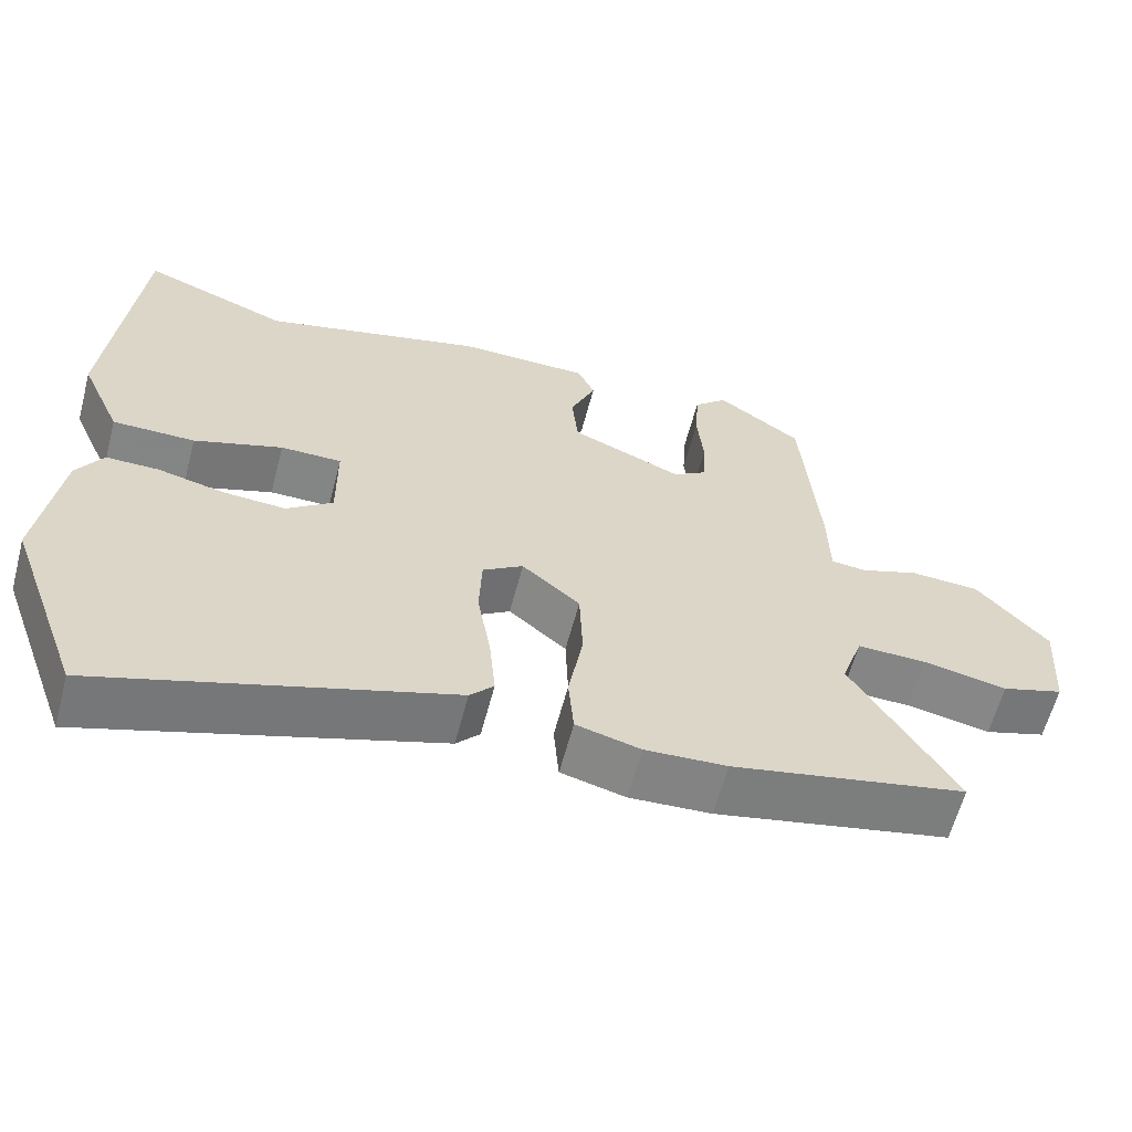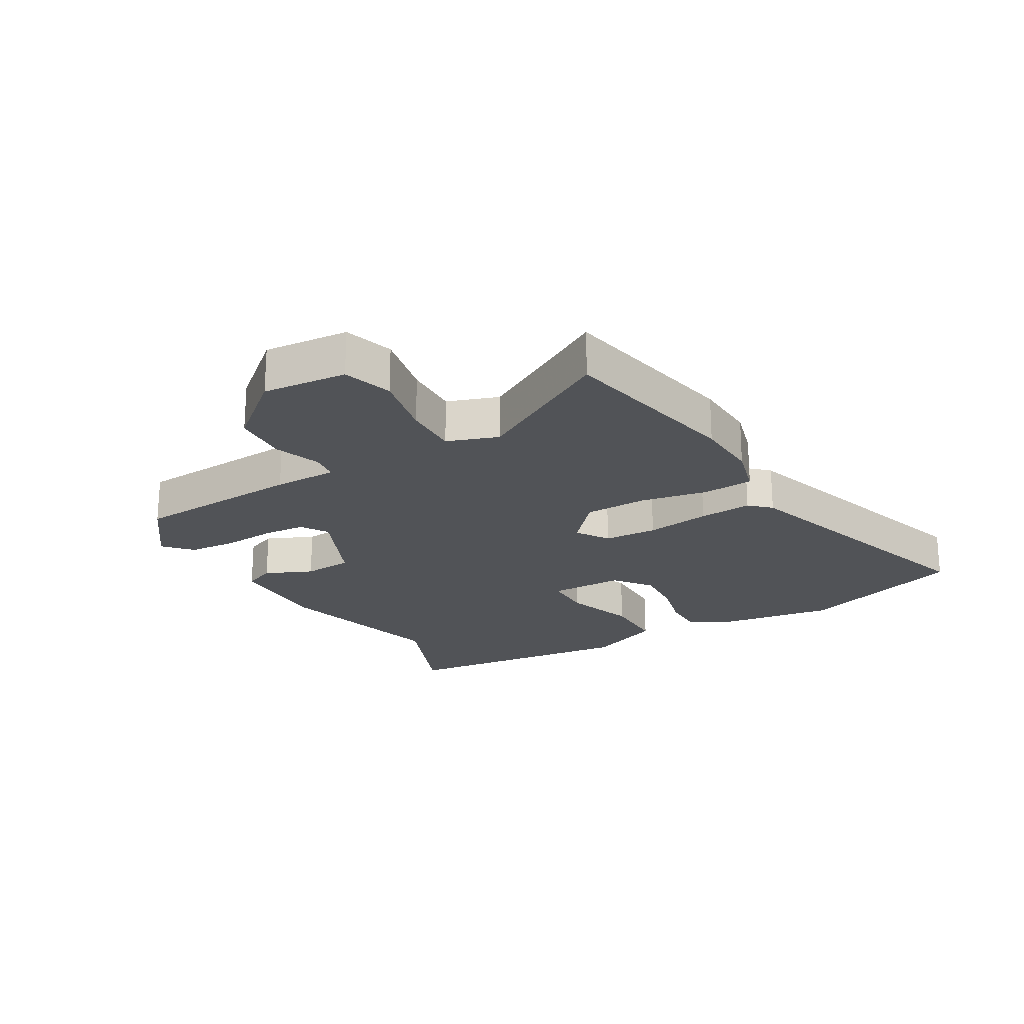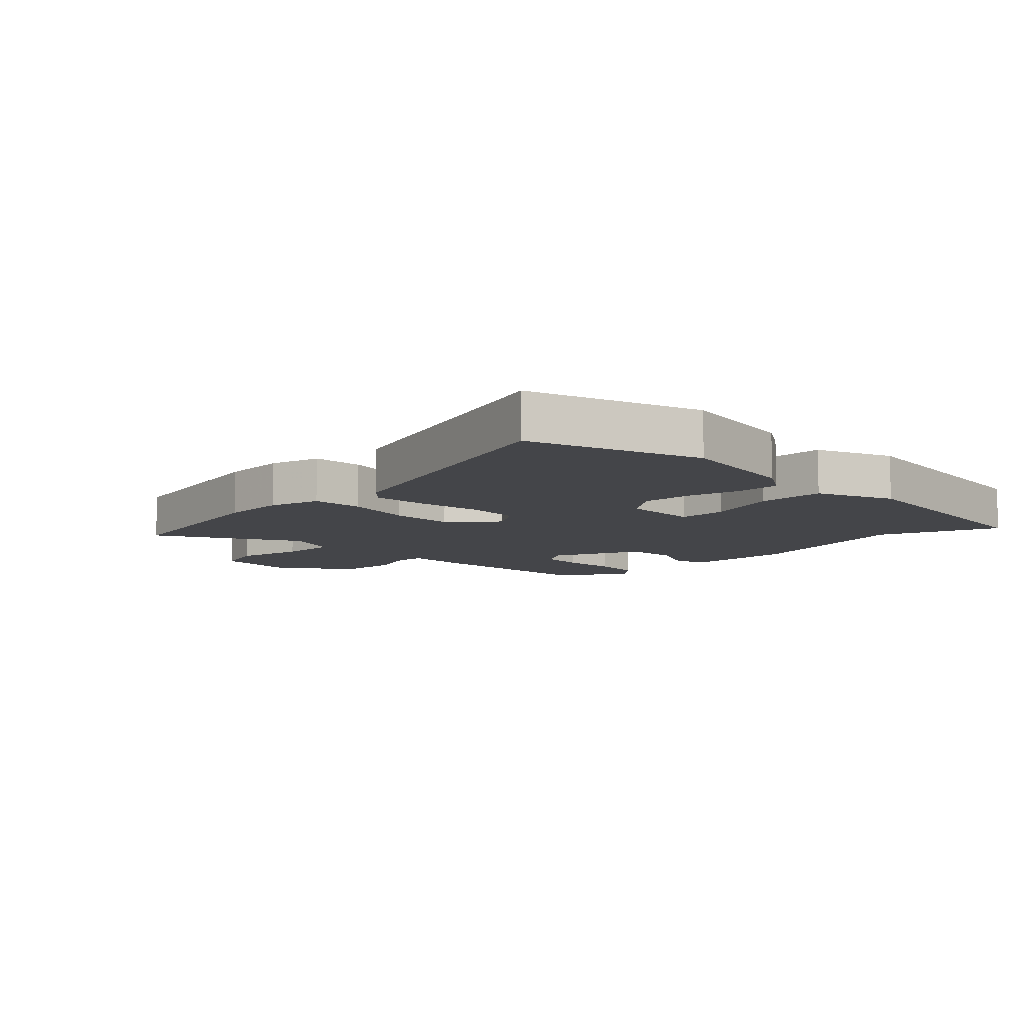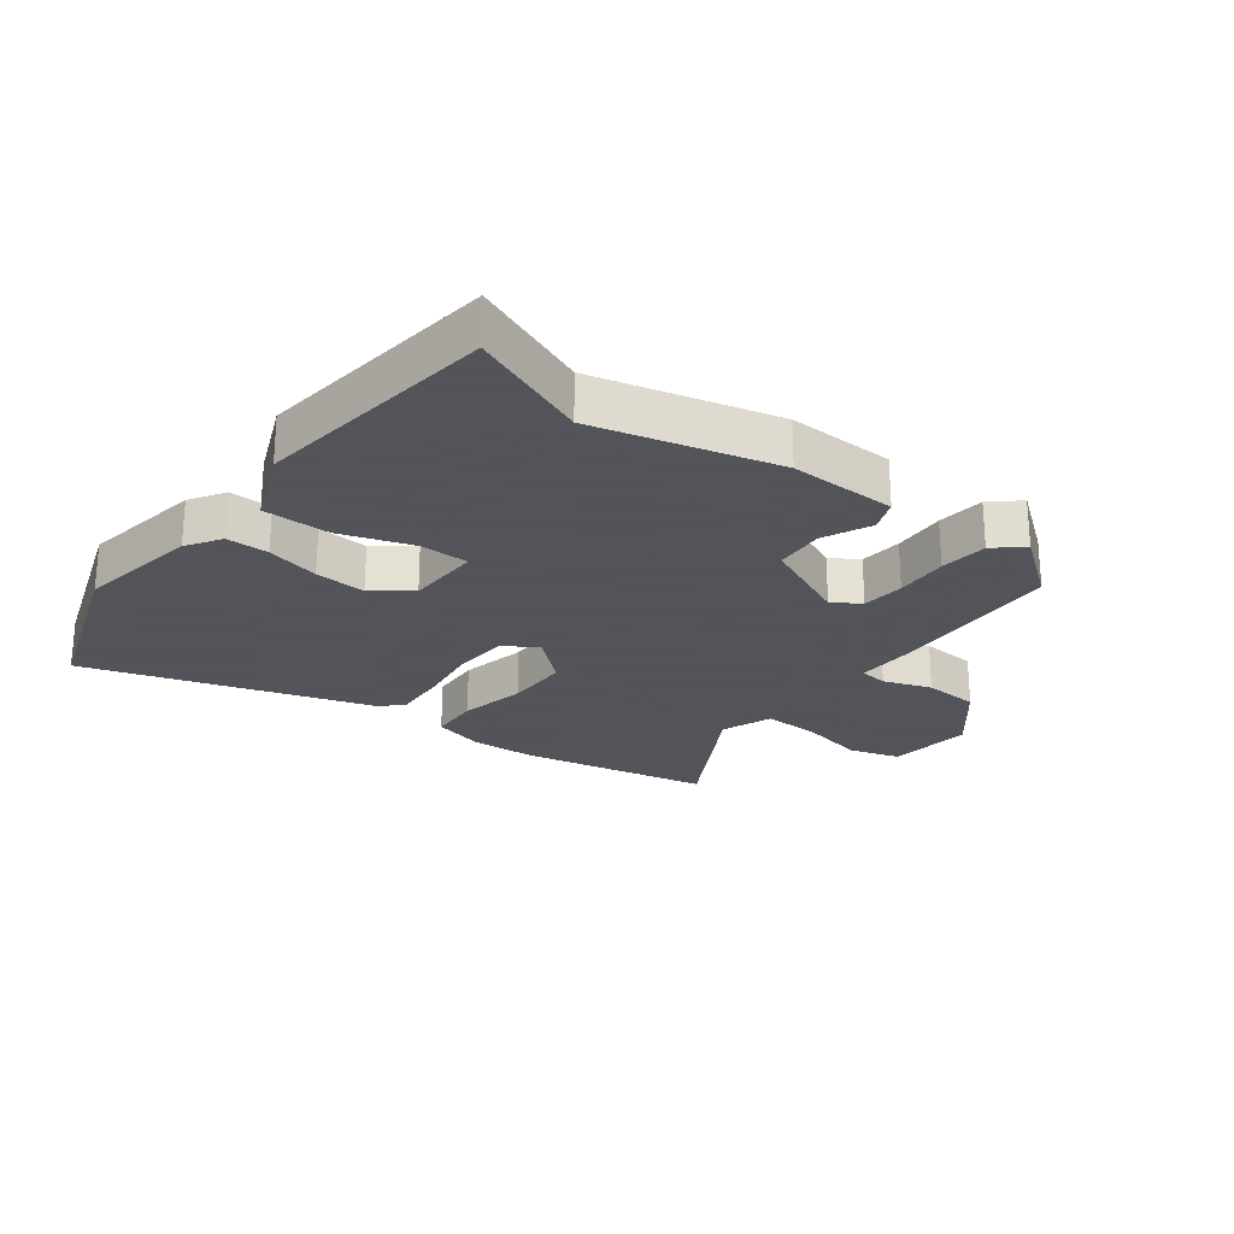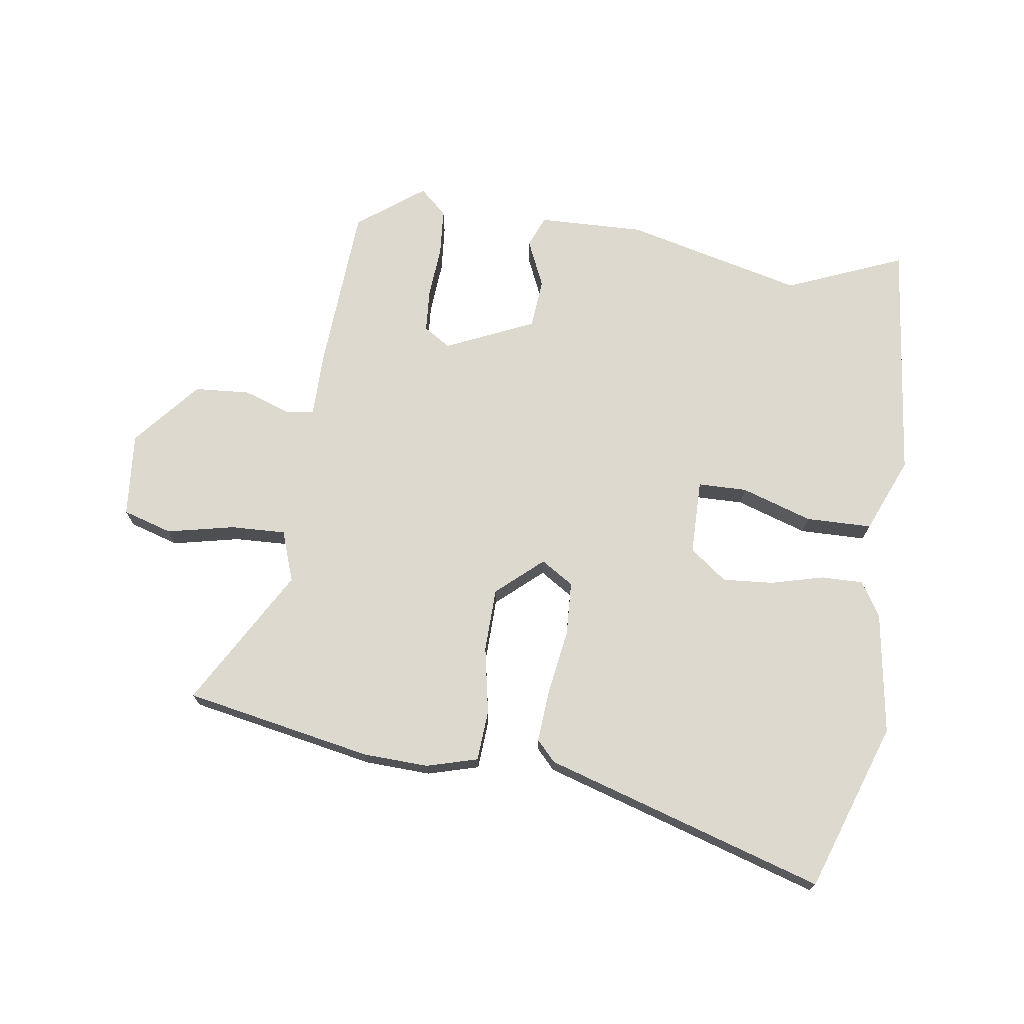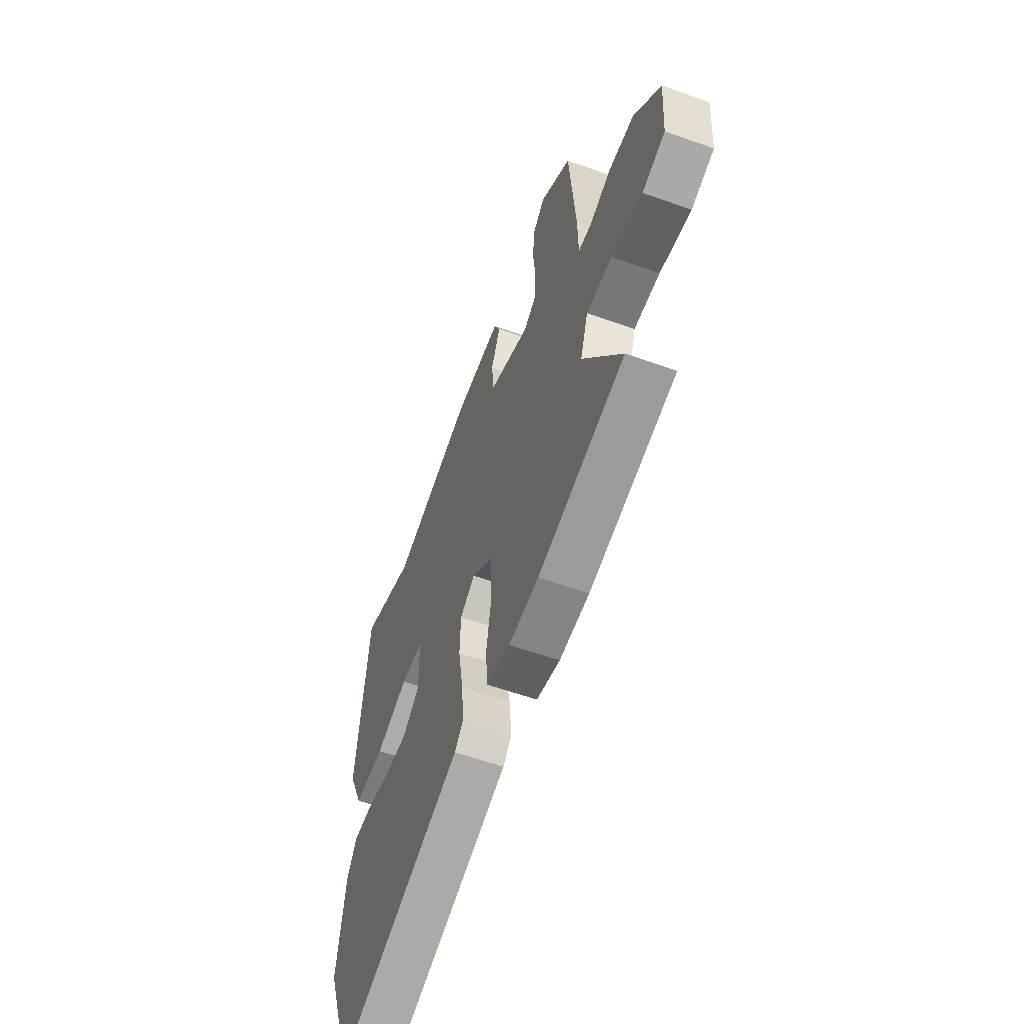
<metadata>
{"format":"obj","ext":"obj","renderer":"f3d","projection":"perspective","resolution":1024,"background":"white","views":[{"elev":-61.6,"azim":-14.8,"up":"+Z"},{"elev":-21.8,"azim":119.5,"up":"+Y"},{"elev":-9.1,"azim":-136.3,"up":"+Y"},{"elev":-23.9,"azim":-38.4,"up":"+Y"},{"elev":71.7,"azim":-172.7,"up":"+Y"},{"elev":-58.5,"azim":69.8,"up":"+Z"}]}
</metadata>
<code>
v 0.64 0.07 -0.471
v 0.333 0.07 -0.535
v 0.226 0.07 -0.541
v 0.142 0.07 -0.519
v 0.135 0.07 -0.436
v 0.154 0.07 -0.326
v 0.15 0.07 -0.222
v 0.074 0.07 -0.157
v 0.021 0.07 -0.192
v 0.018 0.07 -0.28
v 0.036 0.07 -0.386
v 0.044 0.07 -0.473
v 0.013 0.07 -0.507
v -0.443 0.07 -0.656
v -0.543 0.07 -0.382
v -0.516 0.07 -0.181
v -0.482 0.07 -0.124
v -0.413 0.07 -0.124
v -0.326 0.07 -0.145
v -0.243 0.07 -0.15
v -0.183 0.07 -0.103
v -0.184 0.07 0.02
v -0.264 0.07 0.02
v -0.38 0.07 -0.02
v -0.488 0.07 -0.02
v -0.542 0.07 0.103
v -0.505 0.07 0.502
v -0.312 0.07 0.426
v -0.021 0.07 0.503
v 0.153 0.07 0.501
v 0.175 0.07 0.45
v 0.142 0.07 0.372
v 0.15 0.07 0.29
v 0.296 0.07 0.227
v 0.34 0.07 0.256
v 0.344 0.07 0.326
v 0.336 0.07 0.413
v 0.341 0.07 0.491
v 0.385 0.07 0.532
v 0.495 0.07 0.452
v 0.517 0.07 0.173
v 0.519 0.07 0.068
v 0.565 0.07 0.063
v 0.642 0.07 0.091
v 0.733 0.07 0.086
v 0.826 0.07 -0.021
v 0.816 0.07 -0.16
v 0.735 0.07 -0.186
v 0.625 0.07 -0.164
v 0.534 0.07 -0.162
v 0.506 0.07 -0.246
v 0.64 0 -0.471
v 0.333 0 -0.535
v 0.226 0 -0.541
v 0.142 0 -0.519
v 0.135 0 -0.436
v 0.154 0 -0.326
v 0.15 0 -0.222
v 0.074 0 -0.157
v 0.021 0 -0.192
v 0.018 0 -0.28
v 0.036 0 -0.386
v 0.044 0 -0.473
v 0.013 0 -0.507
v -0.443 0 -0.656
v -0.543 0 -0.382
v -0.516 0 -0.181
v -0.482 0 -0.124
v -0.413 0 -0.124
v -0.326 0 -0.145
v -0.243 0 -0.15
v -0.183 0 -0.103
v -0.184 0 0.02
v -0.264 0 0.02
v -0.38 0 -0.02
v -0.488 0 -0.02
v -0.542 0 0.103
v -0.505 0 0.502
v -0.312 0 0.426
v -0.021 0 0.503
v 0.153 0 0.501
v 0.175 0 0.45
v 0.142 0 0.372
v 0.15 0 0.29
v 0.296 0 0.227
v 0.34 0 0.256
v 0.344 0 0.326
v 0.336 0 0.413
v 0.341 0 0.491
v 0.385 0 0.532
v 0.495 0 0.452
v 0.517 0 0.173
v 0.519 0 0.068
v 0.565 0 0.063
v 0.642 0 0.091
v 0.733 0 0.086
v 0.826 0 -0.021
v 0.816 0 -0.16
v 0.735 0 -0.186
v 0.625 0 -0.164
v 0.534 0 -0.162
v 0.506 0 -0.246
f 46 47 48 49
f 46 49 50
f 43 44 45 46
f 42 43 46 50
f 39 40 41 42
f 39 42 50 51
f 36 37 38 39
f 35 36 39 51
f 29 30 31 32
f 28 29 32 33
f 25 26 27 28
f 23 24 25 28
f 22 23 28 33
f 21 22 33 34
f 16 17 18 19
f 16 19 20
f 15 16 20
f 14 15 20
f 10 11 12 13
f 10 13 14 20
f 3 4 5 6
f 3 6 7
f 51 1 2 3
f 51 3 7
f 35 51 7 8
f 34 35 8 9
f 21 34 9
f 9 10 20 21
f 100 99 98 97
f 101 100 97
f 97 96 95 94
f 101 97 94 93
f 93 92 91 90
f 102 101 93 90
f 90 89 88 87
f 102 90 87 86
f 83 82 81 80
f 84 83 80 79
f 79 78 77 76
f 79 76 75 74
f 84 79 74 73
f 85 84 73 72
f 70 69 68 67
f 71 70 67
f 71 67 66
f 71 66 65
f 64 63 62 61
f 71 65 64 61
f 57 56 55 54
f 58 57 54
f 54 53 52 102
f 58 54 102
f 59 58 102 86
f 60 59 86 85
f 60 85 72
f 72 71 61 60
f 1 52 53 2
f 2 53 54 3
f 3 54 55 4
f 4 55 56 5
f 5 56 57 6
f 6 57 58 7
f 7 58 59 8
f 8 59 60 9
f 9 60 61 10
f 10 61 62 11
f 11 62 63 12
f 12 63 64 13
f 13 64 65 14
f 14 65 66 15
f 15 66 67 16
f 16 67 68 17
f 17 68 69 18
f 18 69 70 19
f 19 70 71 20
f 20 71 72 21
f 21 72 73 22
f 22 73 74 23
f 23 74 75 24
f 24 75 76 25
f 25 76 77 26
f 26 77 78 27
f 27 78 79 28
f 28 79 80 29
f 29 80 81 30
f 30 81 82 31
f 31 82 83 32
f 32 83 84 33
f 33 84 85 34
f 34 85 86 35
f 35 86 87 36
f 36 87 88 37
f 37 88 89 38
f 38 89 90 39
f 39 90 91 40
f 40 91 92 41
f 41 92 93 42
f 42 93 94 43
f 43 94 95 44
f 44 95 96 45
f 45 96 97 46
f 46 97 98 47
f 47 98 99 48
f 48 99 100 49
f 49 100 101 50
f 50 101 102 51
f 51 102 52 1

</code>
